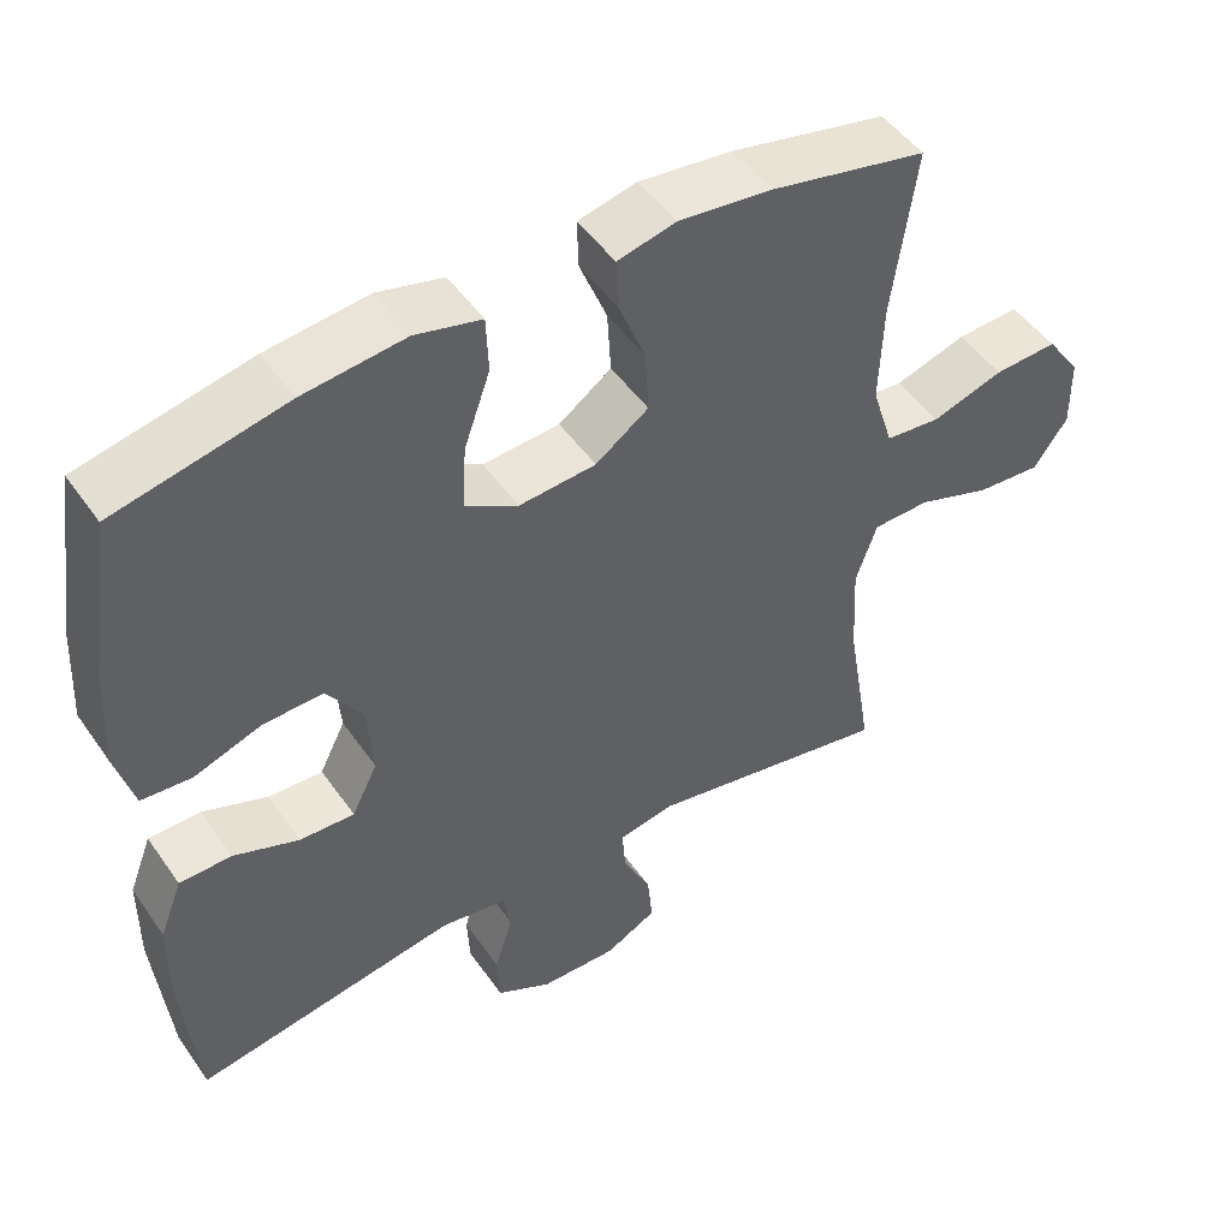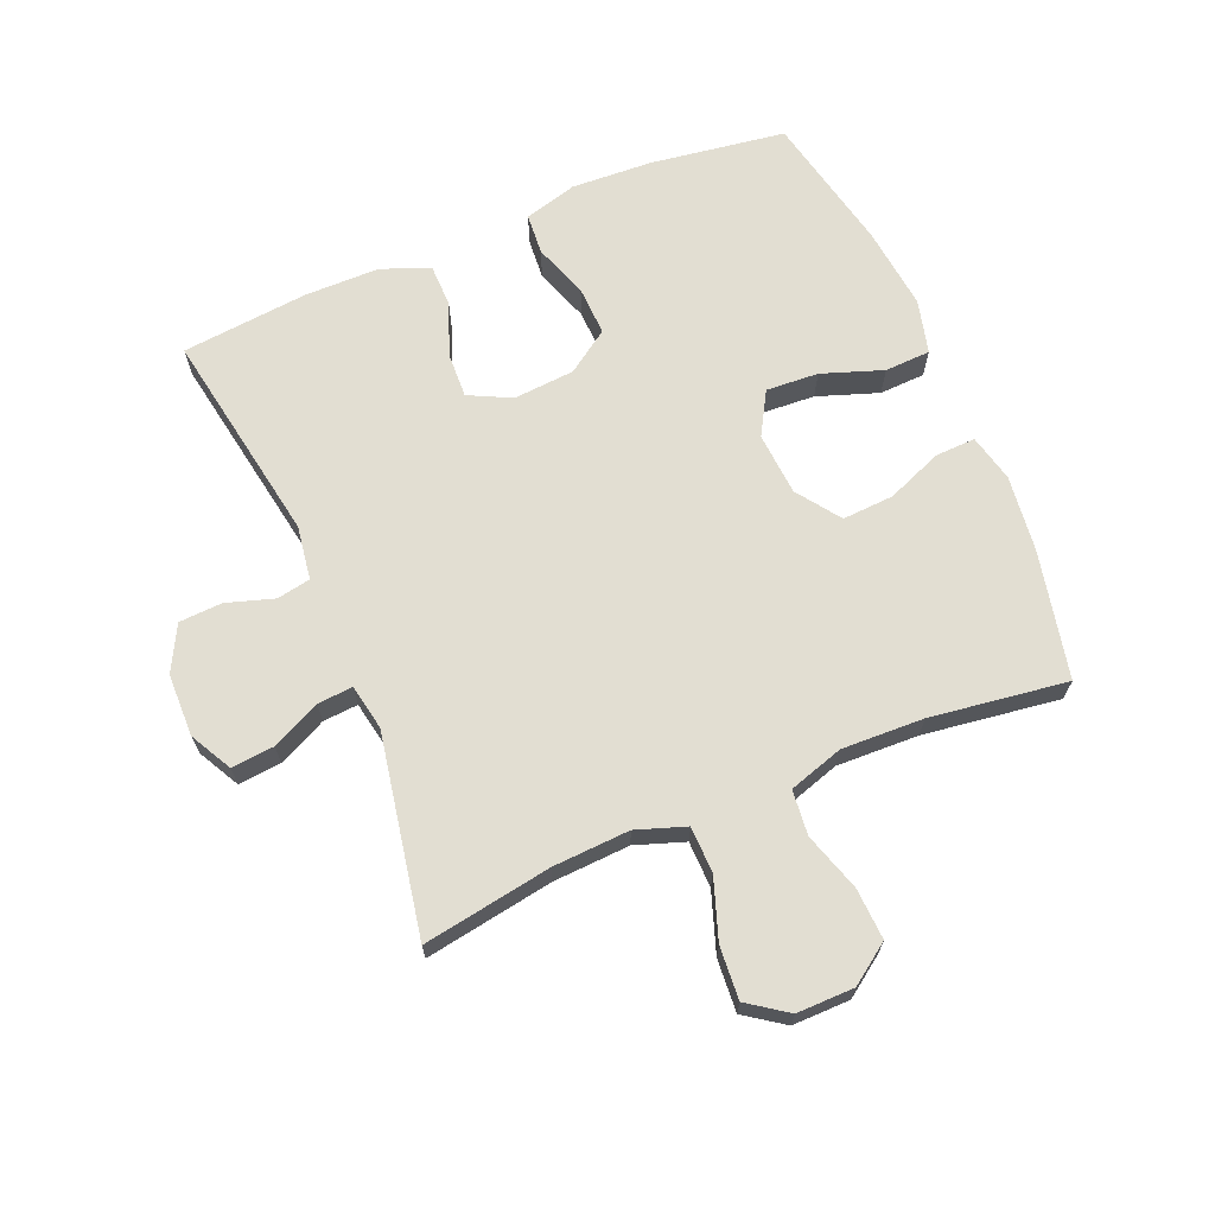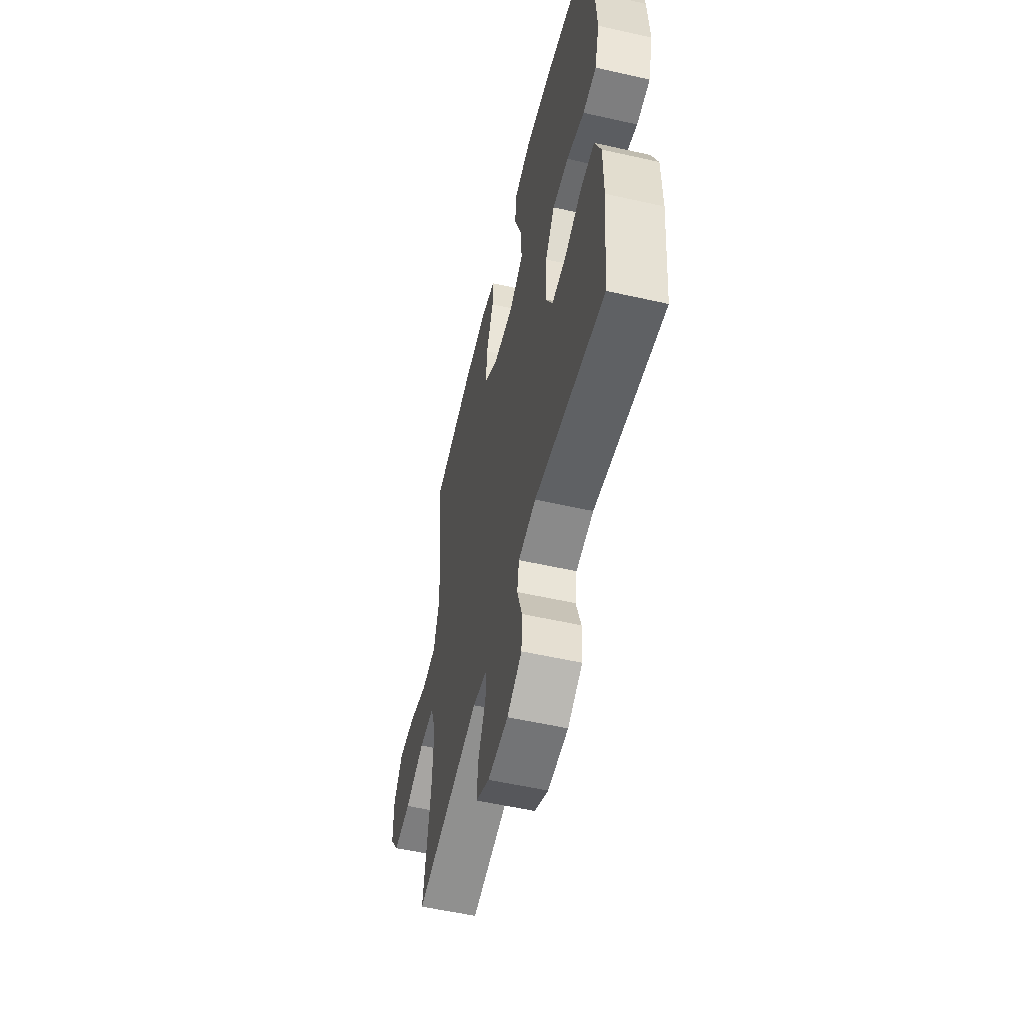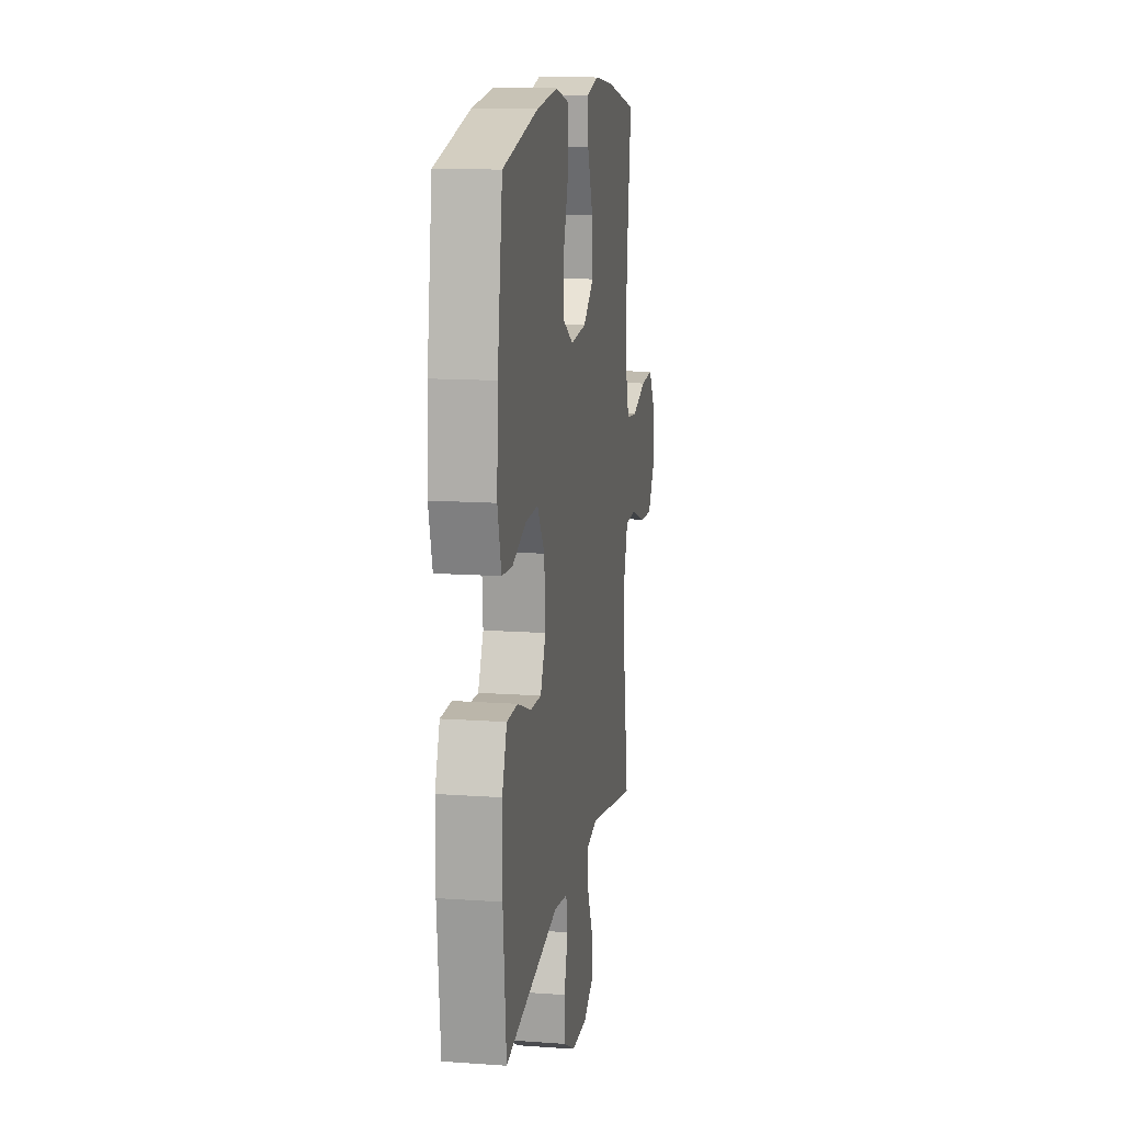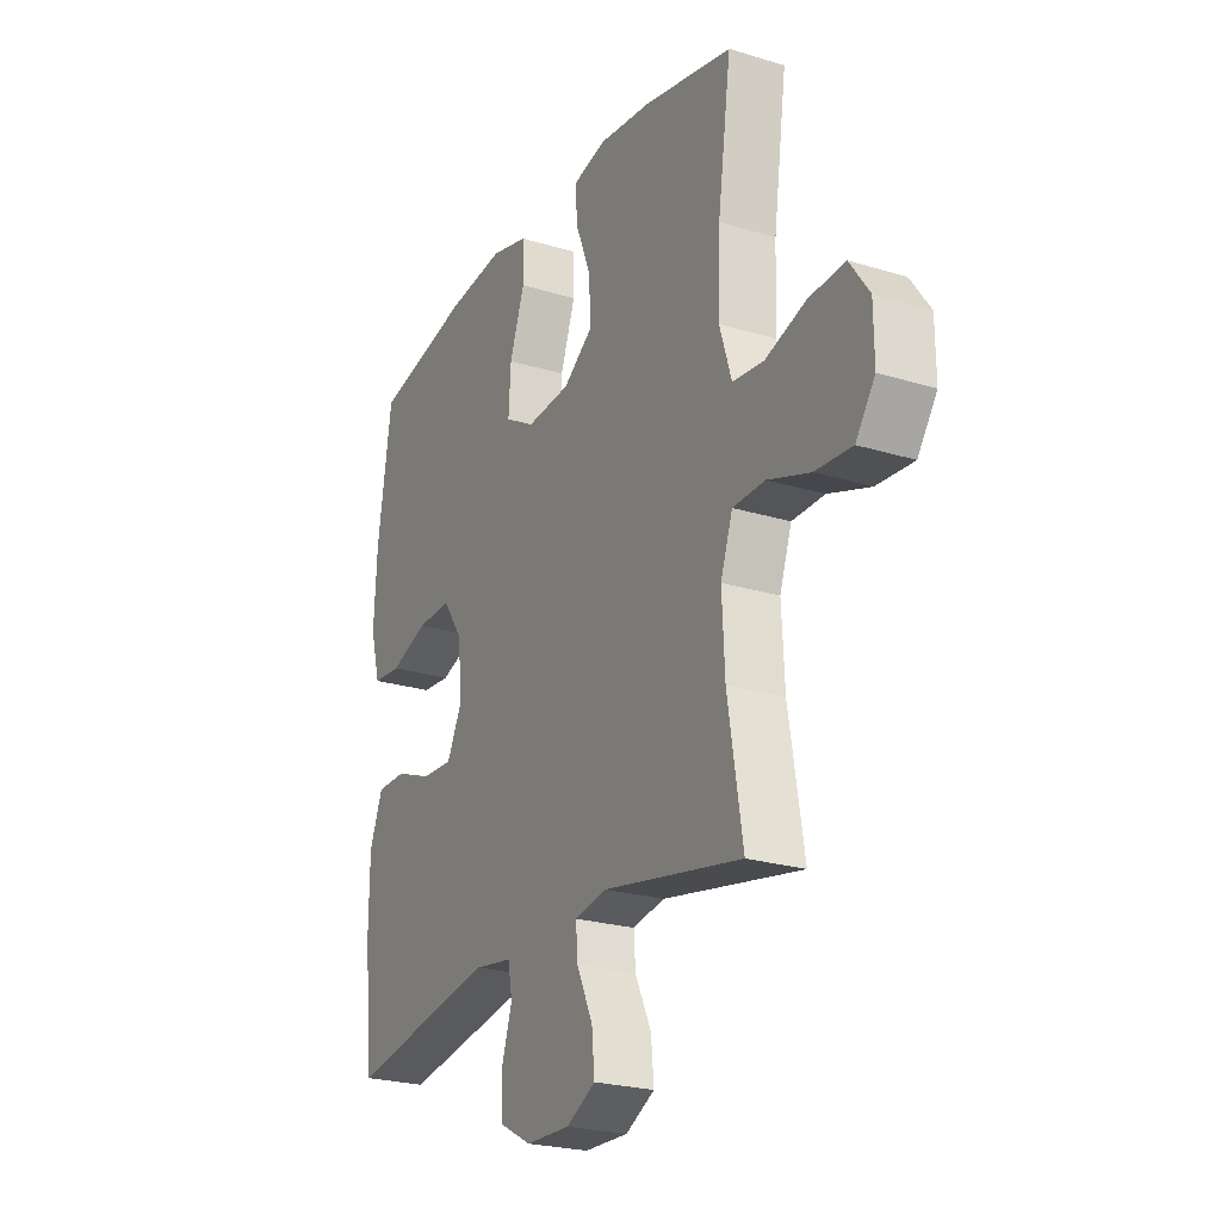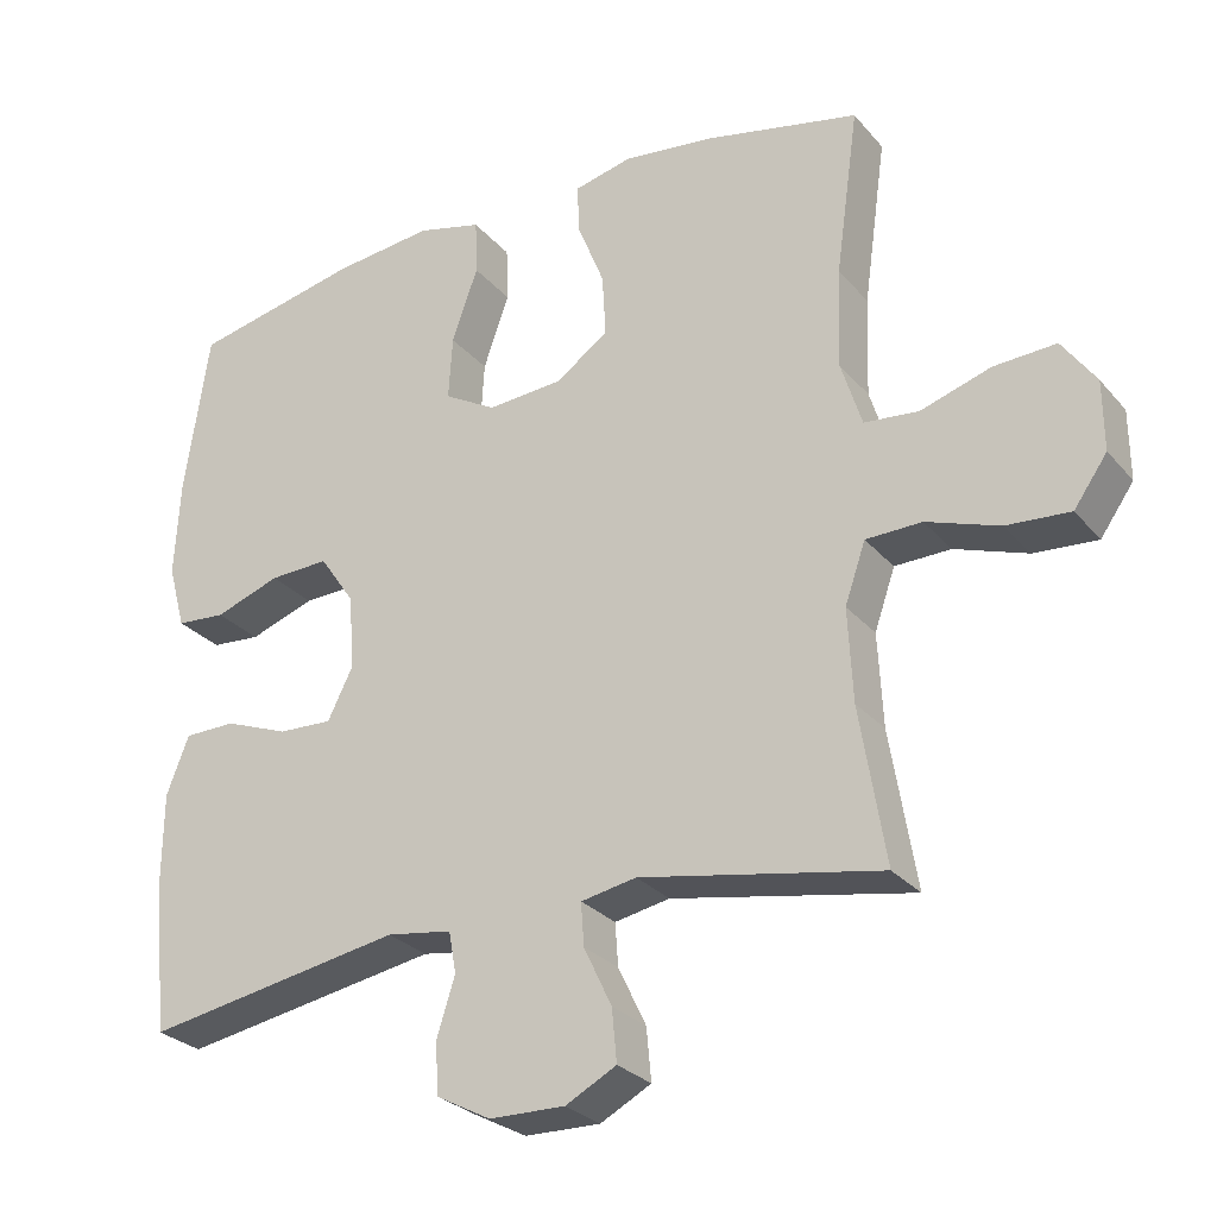
<metadata>
{"format":"obj","ext":"obj","renderer":"f3d","projection":"perspective","resolution":1024,"background":"white","views":[{"elev":48.8,"azim":146.6,"up":"+Z"},{"elev":67.8,"azim":-112.8,"up":"+Y"},{"elev":-55.0,"azim":76.6,"up":"+Z"},{"elev":13.3,"azim":99.1,"up":"+Z"},{"elev":-23.7,"azim":-117.2,"up":"+Z"},{"elev":-27.5,"azim":-148.6,"up":"+Z"}]}
</metadata>
<code>
o path1242
v -0.1468 0.0375 -0.4301
v -0.07338 0.0375 -0.444
v -0.07738 0.0375 -0.5004
v -0.1144 0.0375 -0.578
v -0.1209 0.0375 -0.647
v -0.05374 0.0375 -0.6826
v 0.04656 0.0375 -0.6808
v 0.1188 0.0375 -0.6426
v 0.1224 0.0375 -0.5737
v 0.09827 0.0375 -0.4979
v 0.1081 0.0375 -0.4435
v 0.1945 0.0375 -0.4306
v 0.5369 0.0375 -0.4897
v 0.5567 0.0375 -0.2873
v 0.5557 0.0375 -0.1668
v 0.5259 0.0375 -0.08976
v 0.4576 0.0375 -0.08892
v 0.3728 0.0375 -0.1211
v 0.3012 0.0375 -0.1242
v 0.2675 0.0375 -0.05647
v 0.275 0.0375 0.04169
v 0.3214 0.0375 0.1094
v 0.4004 0.0375 0.1065
v 0.4872 0.0375 0.07581
v 0.5527 0.0375 0.08097
v 0.576 0.0375 0.1658
v 0.5691 0.0375 0.2955
v 0.5369 0.0375 0.512
v 0.3145 0.0375 0.5601
v 0.1818 0.0375 0.575
v 0.09606 0.0375 0.5533
v 0.0933 0.0375 0.4801
v 0.1277 0.0375 0.3825
v 0.1328 0.0375 0.2986
v 0.06409 0.0375 0.2592
v -0.03664 0.0375 0.2667
v -0.1057 0.0375 0.3163
v -0.1009 0.0375 0.3988
v -0.06528 0.0375 0.4877
v -0.06313 0.0375 0.5522
v -0.1393 0.0375 0.5703
v -0.2604 0.0375 0.5561
v -0.465 0.0375 0.512
v -0.4345 0.0375 0.2923
v -0.4298 0.0375 0.1603
v -0.4573 0.0375 0.07296
v -0.5293 0.0375 0.06557
v -0.6224 0.0375 0.09527
v -0.7048 0.0375 0.09959
v -0.7495 0.0375 0.03626
v -0.7504 0.0375 -0.05607
v -0.7064 0.0375 -0.1185
v -0.6222 0.0375 -0.1123
v -0.5261 0.0375 -0.07921
v -0.452 0.0375 -0.08089
v -0.4246 0.0375 -0.1601
v -0.4309 0.0375 -0.2832
v -0.465 0.0375 -0.4897
v -0.1468 -0.0375 -0.4301
v -0.07338 -0.0375 -0.444
v -0.07738 -0.0375 -0.5004
v -0.1144 -0.0375 -0.578
v -0.1209 -0.0375 -0.647
v -0.05374 -0.0375 -0.6826
v 0.04656 -0.0375 -0.6808
v 0.1188 -0.0375 -0.6426
v 0.1224 -0.0375 -0.5737
v 0.09827 -0.0375 -0.4979
v 0.1081 -0.0375 -0.4435
v 0.1945 -0.0375 -0.4306
v 0.5369 -0.0375 -0.4897
v 0.5567 -0.0375 -0.2873
v 0.5557 -0.0375 -0.1668
v 0.5259 -0.0375 -0.08976
v 0.4576 -0.0375 -0.08892
v 0.3728 -0.0375 -0.1211
v 0.3012 -0.0375 -0.1242
v 0.2675 -0.0375 -0.05647
v 0.275 -0.0375 0.04169
v 0.3214 -0.0375 0.1094
v 0.4004 -0.0375 0.1065
v 0.4872 -0.0375 0.07581
v 0.5527 -0.0375 0.08097
v 0.576 -0.0375 0.1658
v 0.5691 -0.0375 0.2955
v 0.5369 -0.0375 0.512
v 0.3145 -0.0375 0.5601
v 0.1818 -0.0375 0.575
v 0.09606 -0.0375 0.5533
v 0.0933 -0.0375 0.4801
v 0.1277 -0.0375 0.3825
v 0.1328 -0.0375 0.2986
v 0.06409 -0.0375 0.2592
v -0.03664 -0.0375 0.2667
v -0.1057 -0.0375 0.3163
v -0.1009 -0.0375 0.3988
v -0.06528 -0.0375 0.4877
v -0.06313 -0.0375 0.5522
v -0.1393 -0.0375 0.5703
v -0.2604 -0.0375 0.5561
v -0.465 -0.0375 0.512
v -0.4345 -0.0375 0.2923
v -0.4298 -0.0375 0.1603
v -0.4573 -0.0375 0.07296
v -0.5293 -0.0375 0.06557
v -0.6224 -0.0375 0.09527
v -0.7048 -0.0375 0.09959
v -0.7495 -0.0375 0.03626
v -0.7504 -0.0375 -0.05607
v -0.7064 -0.0375 -0.1185
v -0.6222 -0.0375 -0.1123
v -0.5261 -0.0375 -0.07921
v -0.452 -0.0375 -0.08089
v -0.4246 -0.0375 -0.1601
v -0.4309 -0.0375 -0.2832
v -0.465 -0.0375 -0.4897
v -0.1209 0.0375 -0.647
v -0.1209 0.0375 -0.647
v -0.05374 0.0375 -0.6826
v 0.04656 0.0375 -0.6808
v 0.1188 0.0375 -0.6426
v -0.1144 0.0375 -0.578
v 0.1224 0.0375 -0.5737
v -0.07738 0.0375 -0.5004
v 0.09827 0.0375 -0.4979
v -0.07338 0.0375 -0.444
v -0.07338 0.0375 -0.444
v 0.1081 0.0375 -0.4435
v 0.1081 0.0375 -0.4435
v 0.1945 0.0375 -0.4306
v 0.5369 0.0375 -0.4897
v 0.5369 0.0375 -0.4897
v -0.465 0.0375 -0.4897
v -0.465 0.0375 -0.4897
v -0.1468 0.0375 -0.4301
v 0.5567 0.0375 -0.2873
v -0.4309 0.0375 -0.2832
v 0.5557 0.0375 -0.1668
v -0.4246 0.0375 -0.1601
v 0.5259 0.0375 -0.08976
v 0.5259 0.0375 -0.08976
v -0.452 0.0375 -0.08089
v -0.452 0.0375 -0.08089
v 0.3728 0.0375 -0.1211
v 0.3012 0.0375 -0.1242
v 0.3012 0.0375 -0.1242
v 0.2675 0.0375 -0.05647
v 0.4576 0.0375 -0.08892
v -0.7504 0.0375 -0.05607
v -0.7064 0.0375 -0.1185
v -0.6222 0.0375 -0.1123
v -0.5261 0.0375 -0.07921
v 0.275 0.0375 0.04169
v -0.7495 0.0375 0.03626
v -0.7048 0.0375 0.09959
v 0.3214 0.0375 0.1094
v -0.6224 0.0375 0.09527
v -0.5293 0.0375 0.06557
v -0.4573 0.0375 0.07296
v -0.4573 0.0375 0.07296
v -0.4298 0.0375 0.1603
v 0.4004 0.0375 0.1065
v 0.4872 0.0375 0.07581
v 0.5527 0.0375 0.08097
v 0.5527 0.0375 0.08097
v 0.576 0.0375 0.1658
v -0.4345 0.0375 0.2923
v 0.5691 0.0375 0.2955
v 0.06409 0.0375 0.2592
v -0.03664 0.0375 0.2667
v 0.1328 0.0375 0.2986
v 0.1328 0.0375 0.2986
v -0.1057 0.0375 0.3163
v 0.1277 0.0375 0.3825
v -0.1009 0.0375 0.3988
v 0.0933 0.0375 0.4801
v -0.06528 0.0375 0.4877
v -0.465 0.0375 0.512
v -0.465 0.0375 0.512
v 0.09606 0.0375 0.5533
v 0.09606 0.0375 0.5533
v 0.5369 0.0375 0.512
v 0.5369 0.0375 0.512
v -0.06313 0.0375 0.5522
v -0.06313 0.0375 0.5522
v -0.2604 0.0375 0.5561
v 0.3145 0.0375 0.5601
v -0.1393 0.0375 0.5703
v 0.1818 0.0375 0.575
v -0.1209 -0.0375 -0.647
v -0.1209 -0.0375 -0.647
v -0.05374 -0.0375 -0.6826
v 0.04656 -0.0375 -0.6808
v 0.1188 -0.0375 -0.6426
v -0.1144 -0.0375 -0.578
v 0.1224 -0.0375 -0.5737
v -0.07738 -0.0375 -0.5004
v 0.09827 -0.0375 -0.4979
v -0.07338 -0.0375 -0.444
v -0.07338 -0.0375 -0.444
v 0.1081 -0.0375 -0.4435
v 0.1081 -0.0375 -0.4435
v 0.1945 -0.0375 -0.4306
v 0.5369 -0.0375 -0.4897
v 0.5369 -0.0375 -0.4897
v -0.465 -0.0375 -0.4897
v -0.465 -0.0375 -0.4897
v -0.1468 -0.0375 -0.4301
v 0.5567 -0.0375 -0.2873
v -0.4309 -0.0375 -0.2832
v 0.5557 -0.0375 -0.1668
v -0.4246 -0.0375 -0.1601
v 0.5259 -0.0375 -0.08976
v 0.5259 -0.0375 -0.08976
v -0.452 -0.0375 -0.08089
v -0.452 -0.0375 -0.08089
v 0.3728 -0.0375 -0.1211
v 0.3012 -0.0375 -0.1242
v 0.3012 -0.0375 -0.1242
v 0.2675 -0.0375 -0.05647
v 0.4576 -0.0375 -0.08892
v -0.7504 -0.0375 -0.05607
v -0.7064 -0.0375 -0.1185
v -0.6222 -0.0375 -0.1123
v -0.5261 -0.0375 -0.07921
v 0.275 -0.0375 0.04169
v -0.7495 -0.0375 0.03626
v -0.7048 -0.0375 0.09959
v 0.3214 -0.0375 0.1094
v -0.6224 -0.0375 0.09527
v -0.5293 -0.0375 0.06557
v -0.4573 -0.0375 0.07296
v -0.4573 -0.0375 0.07296
v -0.4298 -0.0375 0.1603
v 0.4004 -0.0375 0.1065
v 0.4872 -0.0375 0.07581
v 0.5527 -0.0375 0.08097
v 0.5527 -0.0375 0.08097
v 0.576 -0.0375 0.1658
v -0.4345 -0.0375 0.2923
v 0.5691 -0.0375 0.2955
v 0.06409 -0.0375 0.2592
v -0.03664 -0.0375 0.2667
v 0.1328 -0.0375 0.2986
v 0.1328 -0.0375 0.2986
v -0.1057 -0.0375 0.3163
v 0.1277 -0.0375 0.3825
v -0.1009 -0.0375 0.3988
v 0.0933 -0.0375 0.4801
v -0.06528 -0.0375 0.4877
v -0.465 -0.0375 0.512
v -0.465 -0.0375 0.512
v 0.09606 -0.0375 0.5533
v 0.09606 -0.0375 0.5533
v 0.5369 -0.0375 0.512
v 0.5369 -0.0375 0.512
v -0.06313 -0.0375 0.5522
v -0.06313 -0.0375 0.5522
v -0.2604 -0.0375 0.5561
v 0.3145 -0.0375 0.5601
v -0.1393 -0.0375 0.5703
v 0.1818 -0.0375 0.575
f 220 242 243
f 203 218 201
f 212 243 215
f 203 217 218
f 215 243 232
f 240 259 251
f 236 239 235
f 248 250 261
f 253 249 262
f 241 235 239
f 229 241 244
f 235 241 229
f 224 227 222
f 209 217 203
f 213 221 211
f 196 197 193
f 226 244 242
f 192 195 190
f 193 195 192
f 196 193 194
f 260 241 255
f 201 199 198
f 215 232 231
f 215 231 225
f 262 247 260
f 208 210 206
f 227 230 228
f 260 244 241
f 199 220 208
f 247 262 249
f 198 197 196
f 240 246 248
f 225 231 224
f 199 197 198
f 217 211 221
f 209 203 204
f 211 217 209
f 218 220 201
f 220 243 212
f 229 244 226
f 226 242 220
f 195 193 197
f 232 243 234
f 234 243 246
f 234 246 240
f 259 248 261
f 227 224 230
f 231 230 224
f 208 220 212
f 201 220 199
f 240 248 259
f 208 212 210
f 244 260 247
f 261 250 257
f 237 239 236
f 224 222 223
f 118 6 64 191
f 6 7 65 64
f 7 8 66 65
f 4 5 63 62
f 8 9 67 66
f 3 4 62 61
f 9 10 68 67
f 127 3 61 200
f 10 129 202 68
f 12 132 205 70
f 134 1 59 207
f 1 2 60 59
f 11 12 70 69
f 13 14 72 71
f 57 58 116 115
f 14 15 73 72
f 56 57 115 114
f 15 141 214 73
f 143 56 114 216
f 18 146 219 76
f 19 20 78 77
f 17 18 76 75
f 16 17 75 74
f 51 52 110 109
f 52 53 111 110
f 53 54 112 111
f 54 55 113 112
f 20 21 79 78
f 50 51 109 108
f 49 50 108 107
f 21 22 80 79
f 48 49 107 106
f 47 48 106 105
f 160 47 105 233
f 45 46 104 103
f 23 24 82 81
f 24 165 238 82
f 25 26 84 83
f 22 23 81 80
f 44 45 103 102
f 26 27 85 84
f 35 36 94 93
f 172 35 93 245
f 36 37 95 94
f 33 34 92 91
f 37 38 96 95
f 32 33 91 90
f 38 39 97 96
f 179 44 102 252
f 181 32 90 254
f 27 183 256 85
f 39 185 258 97
f 42 43 101 100
f 28 29 87 86
f 41 42 100 99
f 40 41 99 98
f 30 31 89 88
f 29 30 88 87
f 147 170 169
f 130 128 145
f 139 142 170
f 130 145 144
f 142 159 170
f 167 178 186
f 163 162 166
f 175 188 177
f 180 189 176
f 168 166 162
f 156 171 168
f 162 156 168
f 151 149 154
f 136 130 144
f 140 138 148
f 123 120 124
f 153 169 171
f 119 117 122
f 120 119 122
f 123 121 120
f 187 182 168
f 128 125 126
f 142 158 159
f 142 152 158
f 189 187 174
f 135 133 137
f 154 155 157
f 187 168 171
f 126 135 147
f 174 176 189
f 125 123 124
f 167 175 173
f 152 151 158
f 126 125 124
f 144 148 138
f 136 131 130
f 138 136 144
f 145 128 147
f 147 139 170
f 156 153 171
f 153 147 169
f 122 124 120
f 159 161 170
f 161 173 170
f 161 167 173
f 186 188 175
f 154 157 151
f 158 151 157
f 135 139 147
f 128 126 147
f 167 186 175
f 135 137 139
f 171 174 187
f 188 184 177
f 164 163 166
f 151 150 149

</code>
